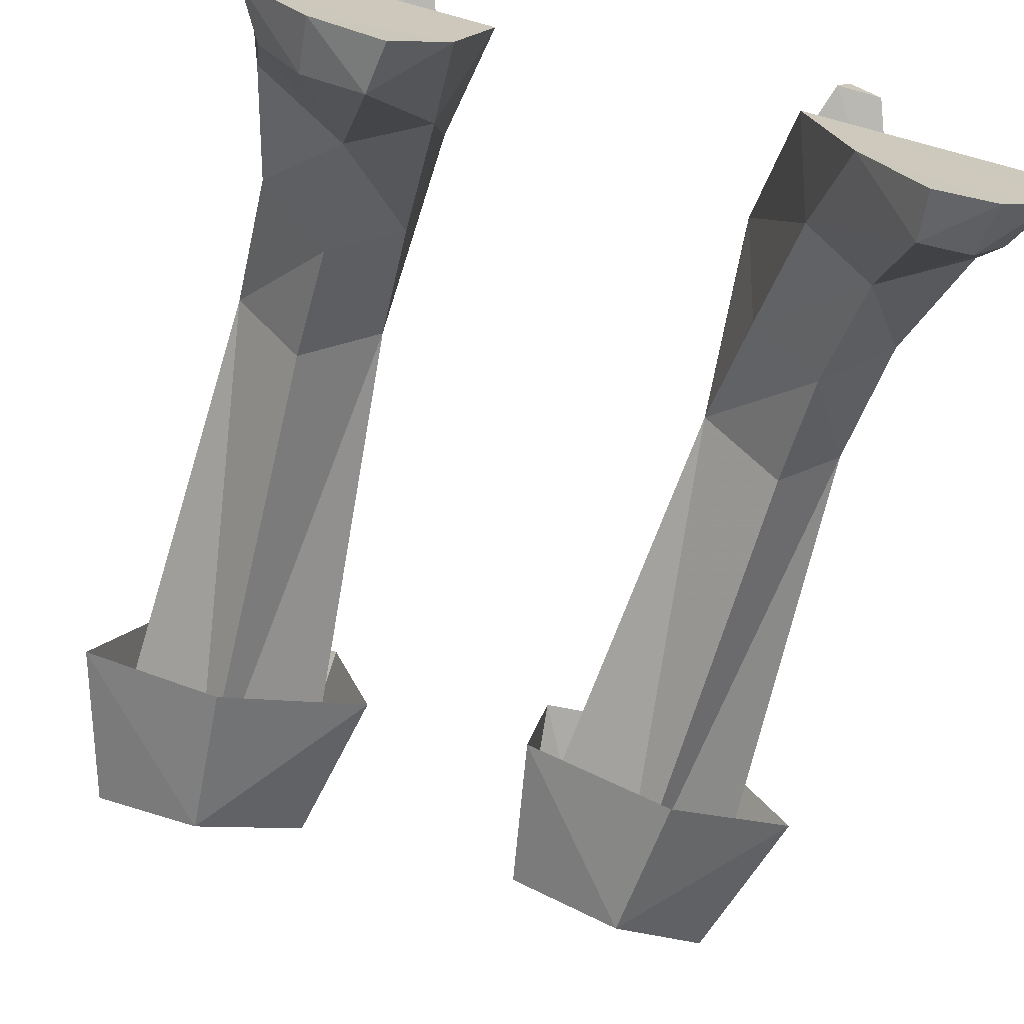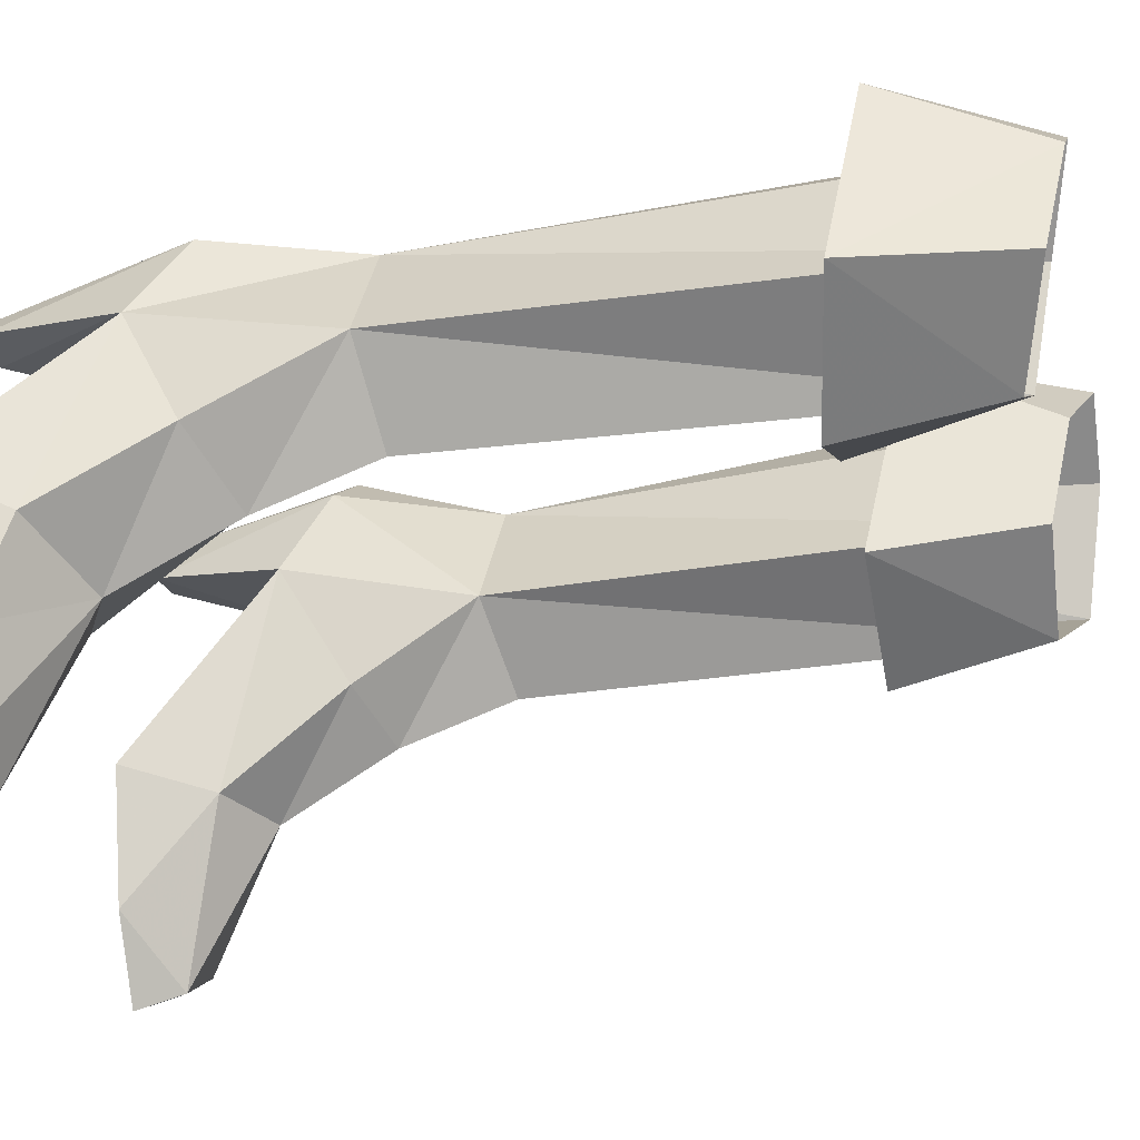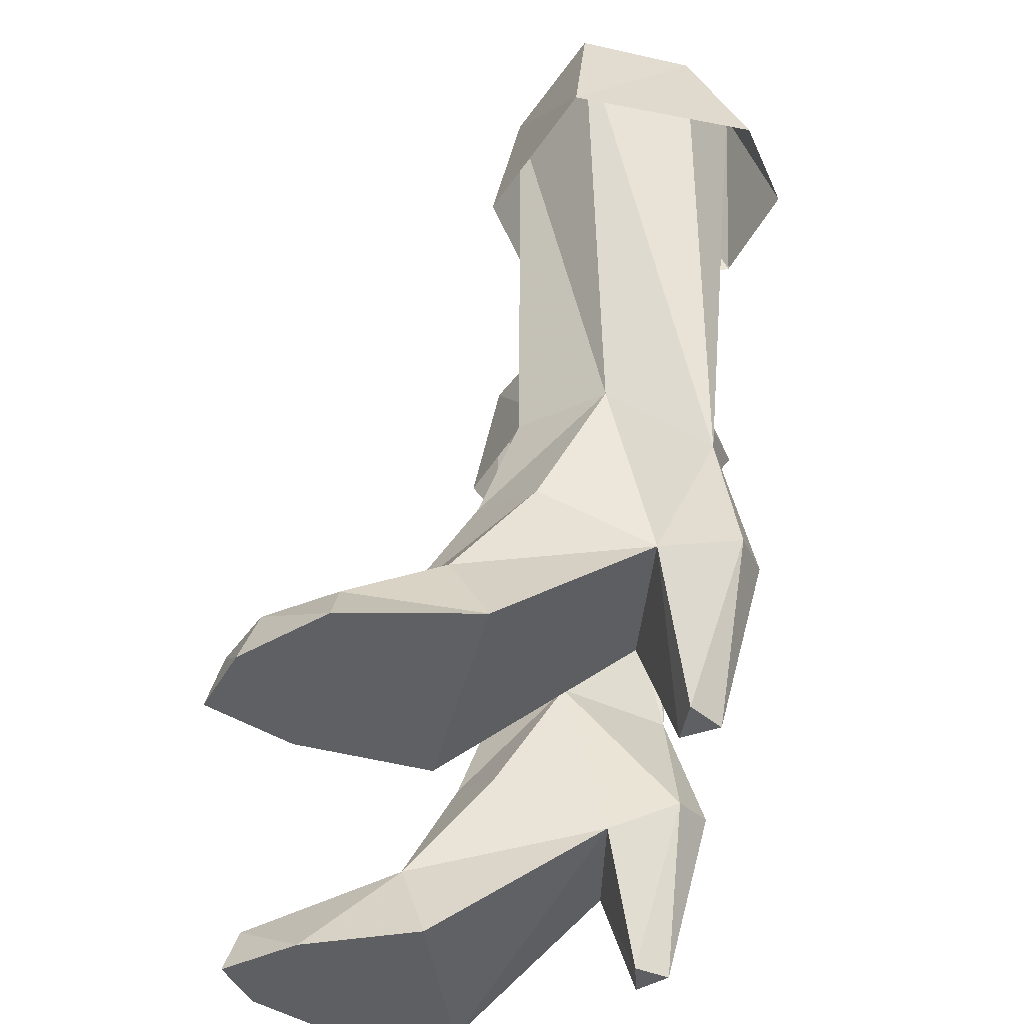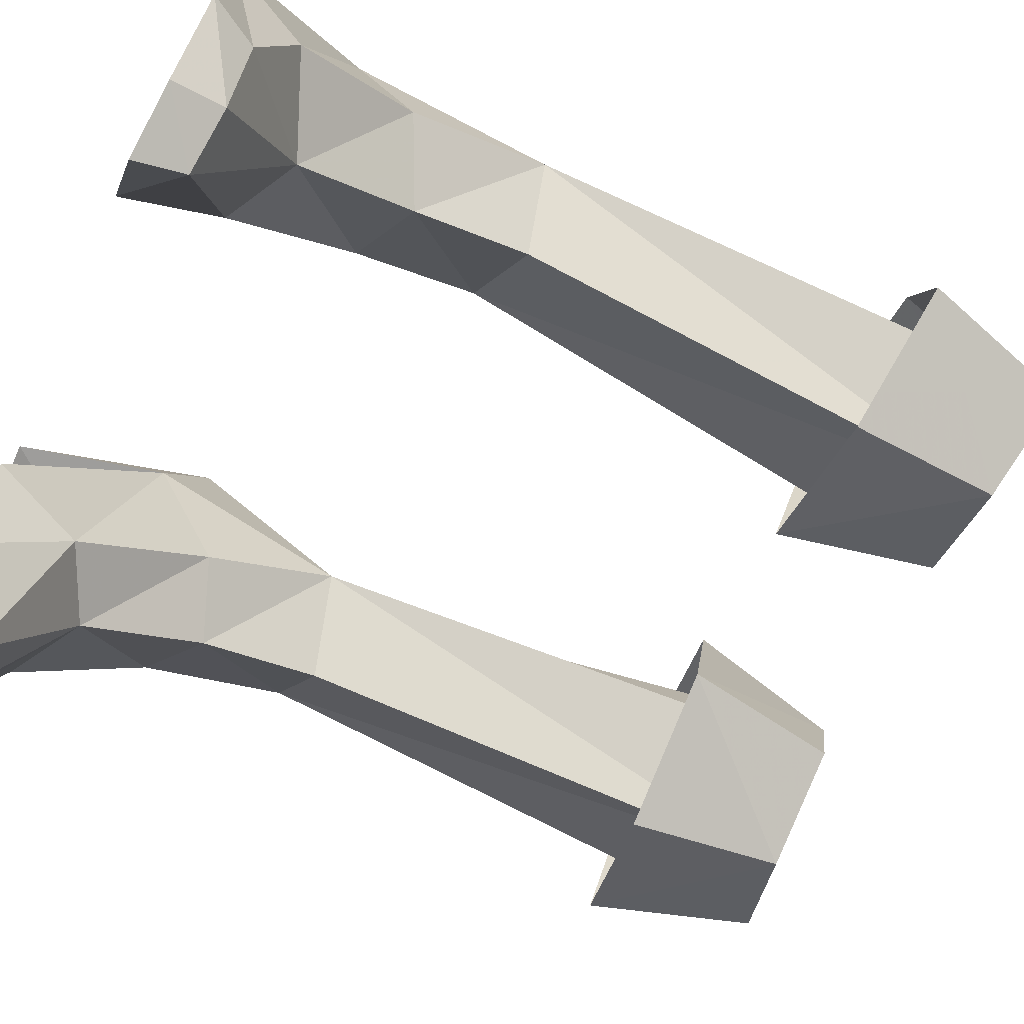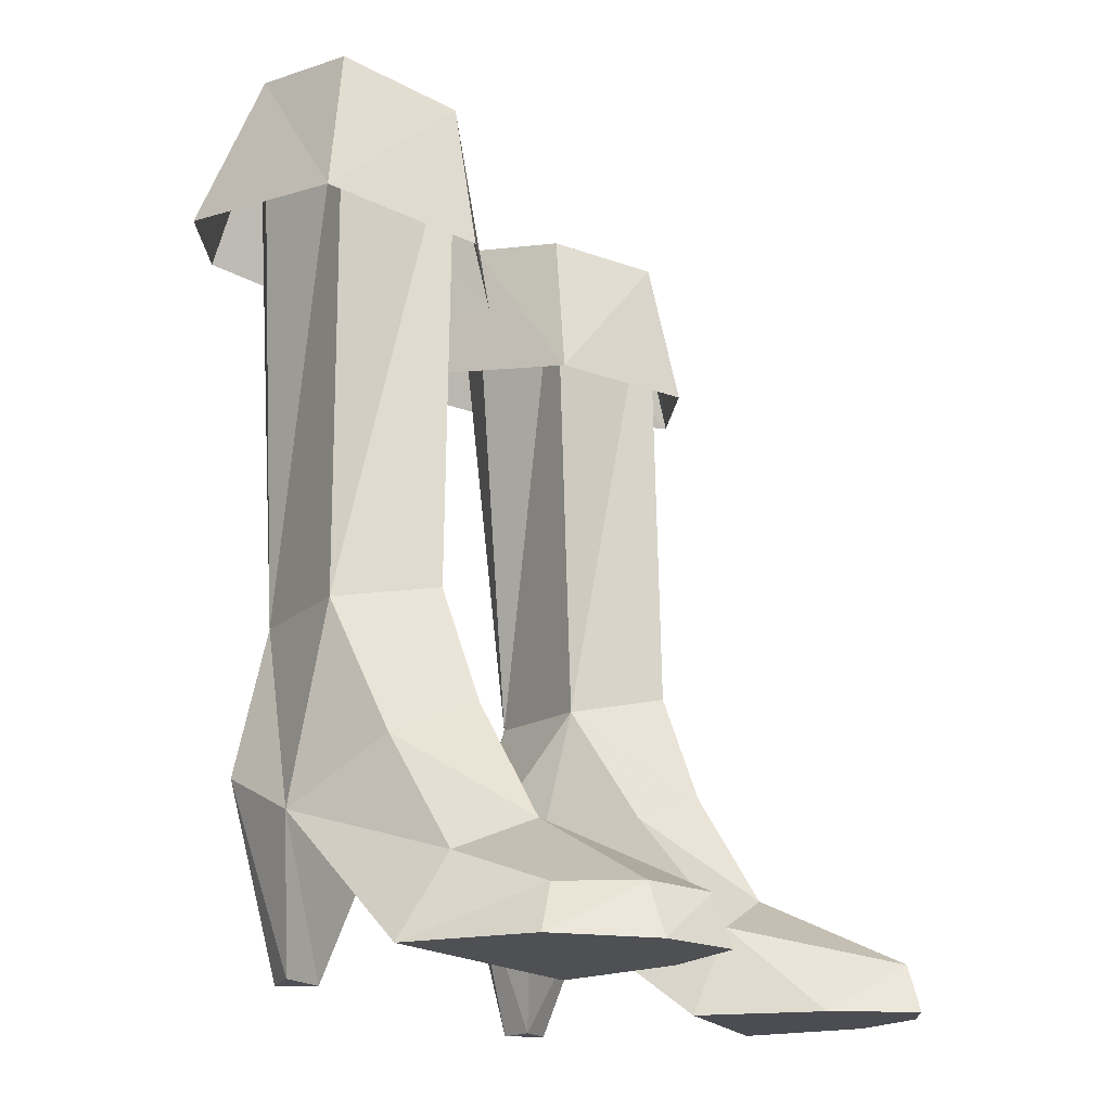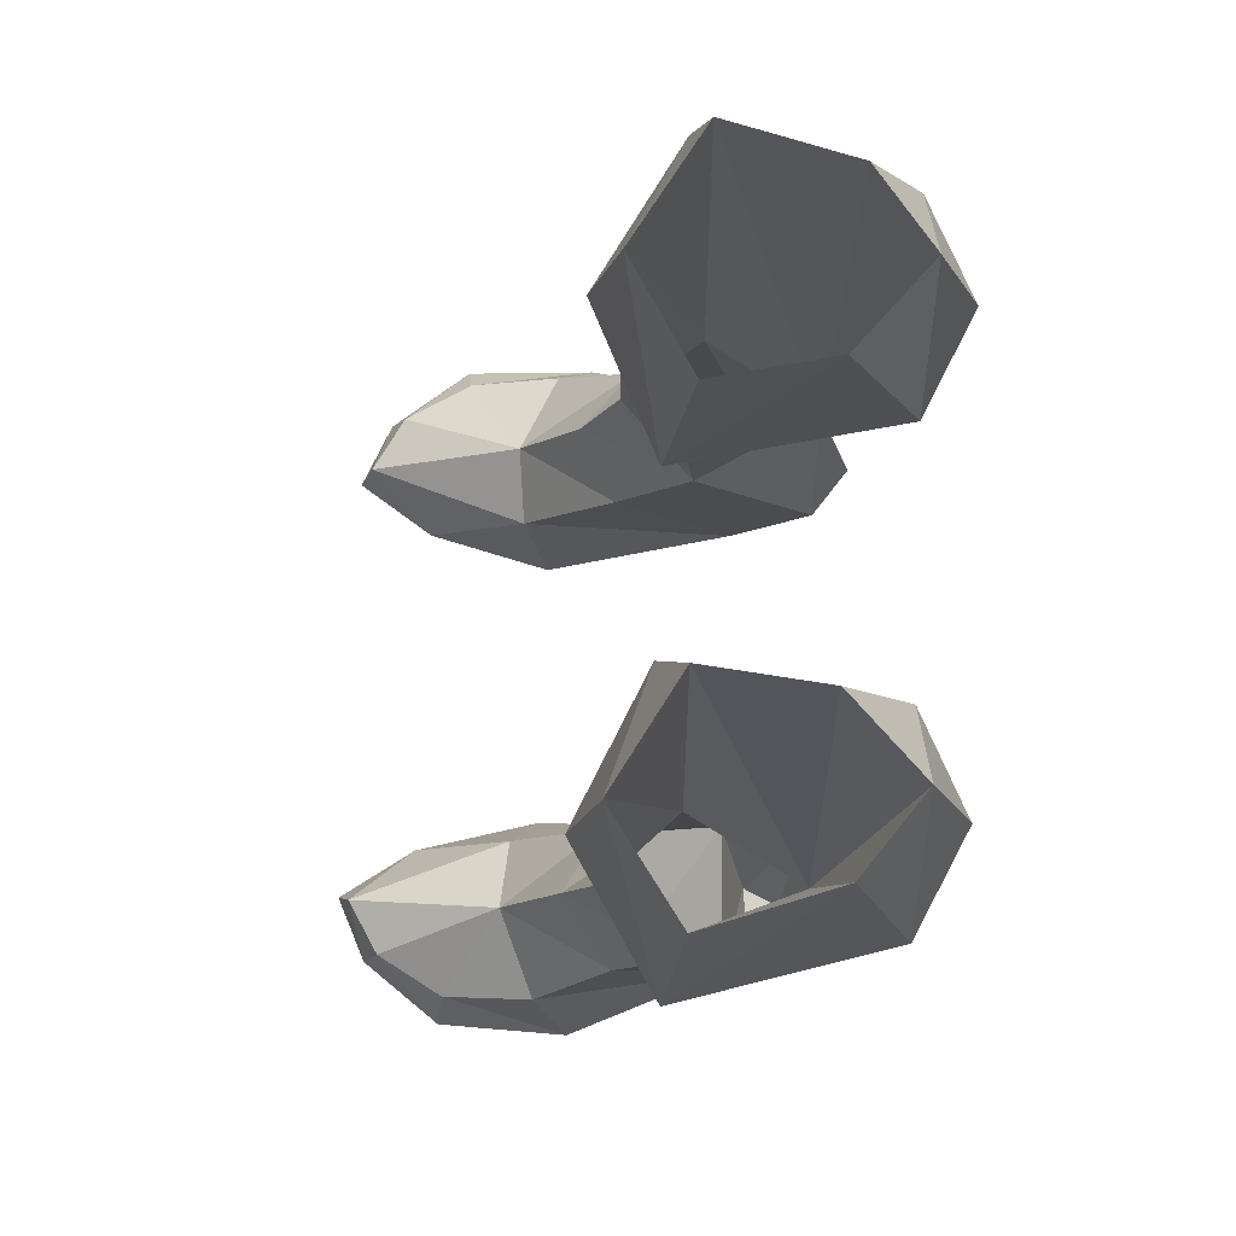
<metadata>
{"format":"obj","ext":"obj","renderer":"f3d","projection":"perspective","resolution":1024,"background":"white","views":[{"elev":-70.5,"azim":164.8,"up":"+Y"},{"elev":-27.3,"azim":-78.1,"up":"+Y"},{"elev":-42.3,"azim":86.6,"up":"+Z"},{"elev":-70.4,"azim":-116.2,"up":"+Y"},{"elev":-17.9,"azim":-61.9,"up":"+Z"},{"elev":79.0,"azim":92.1,"up":"+Z"}]}
</metadata>
<code>
g warrior_shoe_female_45031
v -3.212 3.964 21.79
v -2.776 1.137 21.22
v -2.043 0.4911 17.19
v -2.92 5.718 18.22
v -5.404 -0.4132 21.08
v -5.662 -1.183 17.21
v -9.046 0.8384 17.79
v -7.905 1.249 21.78
v -7.687 5.678 18.5
v -6.915 4.25 22.3
v -5.081 5.639 22.36
v -5.305 6.834 18.54
v -5.741 -7.095 1.101
v -4.269 -5.526 -0.1084
v -4.178 -2.937 2.125
v -7.549 -0.1985 4.938
v -8.178 -2.192 2.037
v -5.964 -3.091 3.032
v -5.798 -1.488 5.852
v -7.128 -6.271 1.21
v -7.247 -6.718 -0.03961
v -5.589 -7.478 -0.09529
v -8.954 -1.331 0.03273
v -7.392 2.552 3.513
v -3.755 2.418 3.4
v -3.43 -2.342 -0.1132
v -4.111 4.442 4.54
v -5.716 4.336 8.358
v -3.996 1.344 8.15
v -3.755 2.418 3.4
v -4.269 -5.526 -0.1084
v -5.589 -7.478 -0.09529
v -7.247 -6.718 -0.03961
v -8.795 -4.692 0.01533
v -8.139 -4.55 1.172
v -4.12 -0.5464 5.142
v -3.43 -2.342 -0.1132
v -7.392 2.552 3.513
v -6.075 3.282 -0.03455
v -4.956 3.15 -0.06657
v -3.755 2.418 3.4
v -2.776 1.137 21.22
v -5.404 -0.4132 21.08
v -5.816 -0.4897 8.676
v -3.212 3.964 21.79
v -7.468 1.499 8.303
v -7.905 1.249 21.78
v -6.915 4.25 22.3
v -5.081 5.639 22.36
v -7.392 2.552 3.513
v -8.954 -1.331 0.03273
v -8.795 -4.692 0.01533
v -5.387 4.065 -0.05289
v -4.956 3.15 -0.06657
v -6.075 3.282 -0.03455
v -6.075 3.282 -0.03455
v -7.392 2.552 3.513
v -6.491 4.725 4.613
v -4.111 4.442 4.54
v -3.755 2.418 3.4
v -4.956 3.15 -0.06657
v -5.387 4.065 -0.05289
v -5.247 5.296 4.814
v -6.491 4.725 4.613
v -5.247 5.296 4.814
v 3.202 3.964 21.79
v 2.91 5.718 18.22
v 2.033 0.491 17.19
v 2.766 1.137 21.22
v 5.394 -0.4132 21.08
v 5.652 -1.183 17.21
v 9.036 0.8385 17.79
v 7.895 1.249 21.78
v 7.677 5.678 18.5
v 5.294 6.834 18.54
v 5.071 5.639 22.36
v 6.905 4.25 22.3
v 5.731 -7.095 1.101
v 4.167 -2.937 2.125
v 4.259 -5.526 -0.1084
v 7.539 -0.1985 4.938
v 5.788 -1.488 5.852
v 5.954 -3.091 3.032
v 8.168 -2.192 2.037
v 5.579 -7.478 -0.0953
v 7.237 -6.718 -0.03961
v 7.118 -6.271 1.21
v 8.943 -1.331 0.03274
v 3.42 -2.342 -0.1132
v 3.744 2.418 3.4
v 7.382 2.552 3.513
v 4.1 4.442 4.54
v 3.744 2.418 3.4
v 3.986 1.344 8.15
v 5.706 4.336 8.358
v 8.785 -4.692 0.01533
v 7.237 -6.718 -0.03961
v 5.579 -7.478 -0.0953
v 4.259 -5.526 -0.1084
v 8.129 -4.55 1.172
v 4.11 -0.5464 5.142
v 3.42 -2.342 -0.1132
v 7.382 2.552 3.513
v 3.744 2.418 3.4
v 4.946 3.15 -0.06657
v 6.064 3.282 -0.03456
v 5.806 -0.4897 8.676
v 5.394 -0.4132 21.08
v 2.766 1.137 21.22
v 3.202 3.964 21.79
v 6.905 4.25 22.3
v 7.895 1.249 21.78
v 7.457 1.499 8.303
v 5.071 5.639 22.36
v 7.382 2.552 3.513
v 8.785 -4.692 0.01533
v 8.943 -1.331 0.03274
v 5.377 4.065 -0.05289
v 6.064 3.282 -0.03456
v 4.946 3.15 -0.06657
v 6.064 3.282 -0.03456
v 6.481 4.725 4.613
v 7.382 2.552 3.513
v 4.1 4.442 4.54
v 4.946 3.15 -0.06657
v 3.744 2.418 3.4
v 5.377 4.065 -0.05289
v 5.236 5.296 4.814
v 6.481 4.725 4.613
v 5.236 5.296 4.814
f 1 2 3
f 3 4 1
f 5 6 3
f 3 2 5
f 7 6 5
f 5 8 7
f 9 10 11
f 11 12 9
f 7 8 10
f 10 9 7
f 4 12 11
f 11 1 4
f 13 14 15
f 16 17 18
f 18 19 16
f 13 20 21
f 21 22 13
f 23 24 25
f 25 26 23
f 27 28 29
f 29 30 27
f 15 18 13
f 31 32 33
f 31 33 34
f 26 31 34
f 26 34 23
f 17 35 18
f 18 15 36
f 36 19 18
f 15 37 30
f 30 36 15
f 38 39 40
f 40 41 38
f 29 42 43
f 43 44 29
f 42 29 28
f 28 45 42
f 28 46 47
f 47 48 28
f 43 47 46
f 46 44 43
f 45 28 49
f 48 49 28
f 19 44 46
f 16 50 17
f 46 28 50
f 29 44 19
f 35 51 52
f 53 54 55
f 30 29 36
f 50 16 46
f 56 57 58
f 59 60 61
f 62 58 63
f 62 59 61
f 56 58 62
f 63 59 62
f 51 17 50
f 64 50 28
f 65 64 28
f 65 28 27
f 19 46 16
f 29 19 36
f 20 13 18
f 18 35 20
f 20 35 52
f 52 21 20
f 35 17 51
f 13 22 14
f 14 37 15
f 66 67 68
f 68 69 66
f 70 69 68
f 68 71 70
f 72 73 70
f 70 71 72
f 74 75 76
f 76 77 74
f 72 74 77
f 77 73 72
f 67 66 76
f 76 75 67
f 78 79 80
f 81 82 83
f 83 84 81
f 78 85 86
f 86 87 78
f 88 89 90
f 90 91 88
f 92 93 94
f 94 95 92
f 79 78 83
f 89 88 96
f 97 98 99
f 96 97 99
f 89 96 99
f 84 83 100
f 83 82 101
f 101 79 83
f 79 101 93
f 93 102 79
f 103 104 105
f 105 106 103
f 94 107 108
f 108 109 94
f 109 110 95
f 95 94 109
f 95 111 112
f 112 113 95
f 108 107 113
f 113 112 108
f 110 114 95
f 111 95 114
f 82 113 107
f 81 84 115
f 113 115 95
f 94 82 107
f 100 116 117
f 118 119 120
f 93 101 94
f 115 113 81
f 121 122 123
f 124 125 126
f 127 128 122
f 127 125 124
f 121 127 122
f 128 127 124
f 117 115 84
f 129 95 115
f 130 95 129
f 130 92 95
f 82 81 113
f 94 101 82
f 87 83 78
f 83 87 100
f 87 86 116
f 116 100 87
f 100 117 84
f 78 80 85
f 80 79 102

</code>
